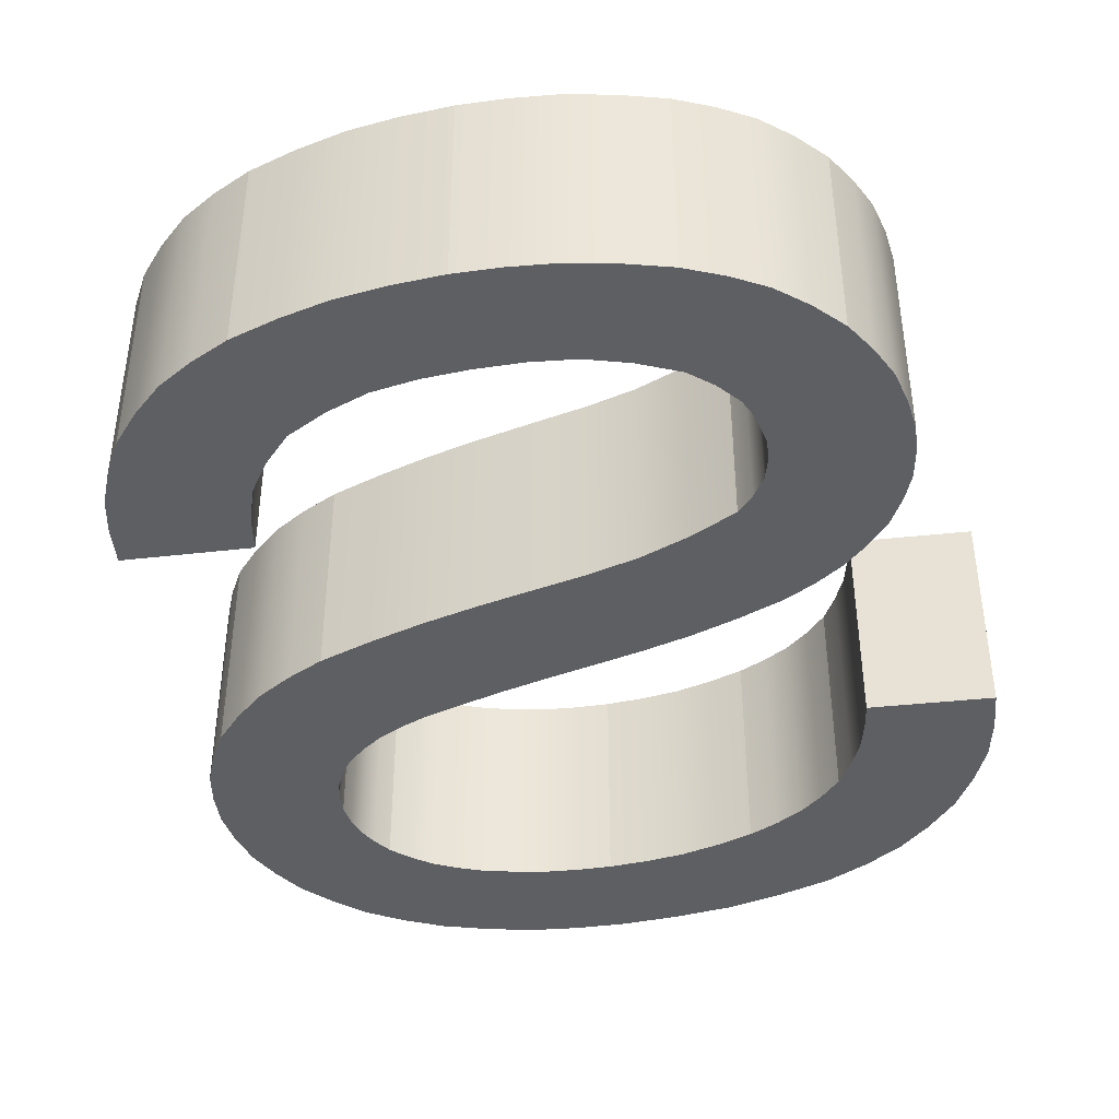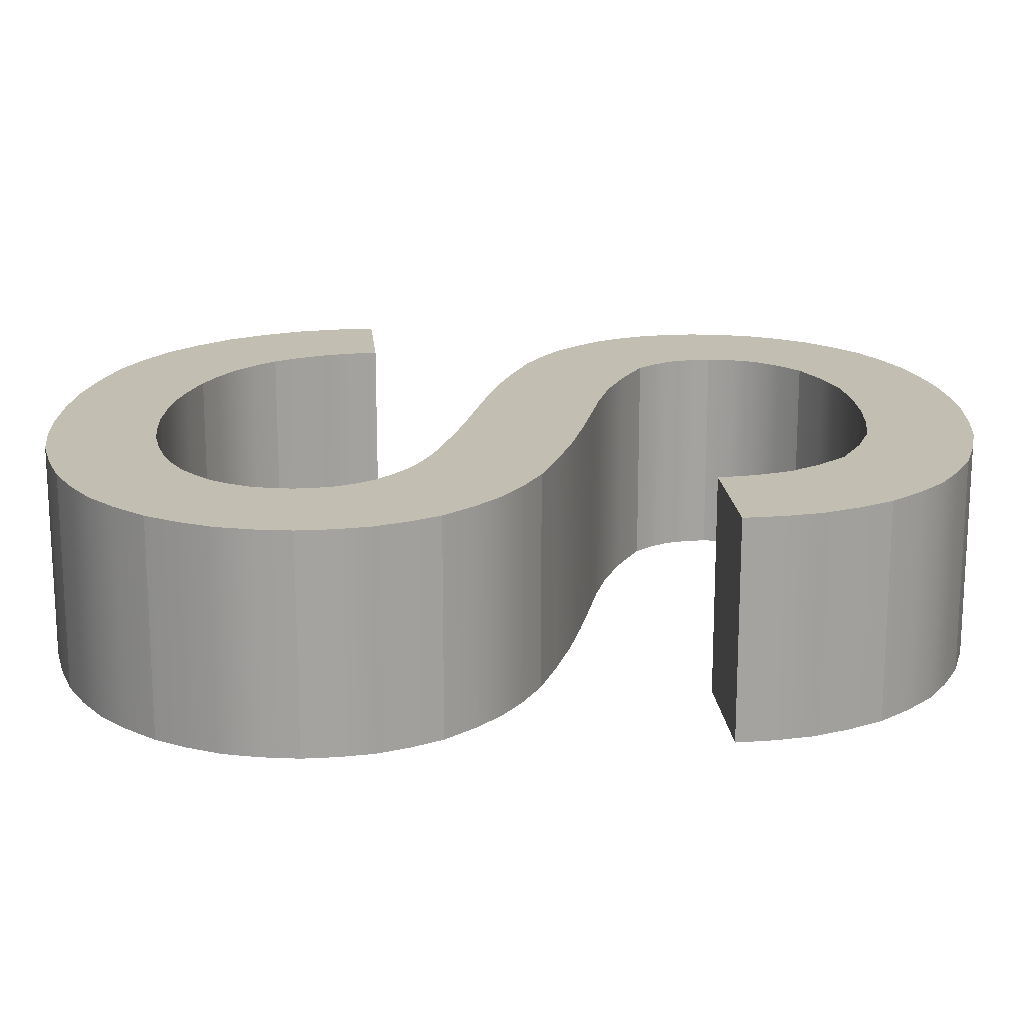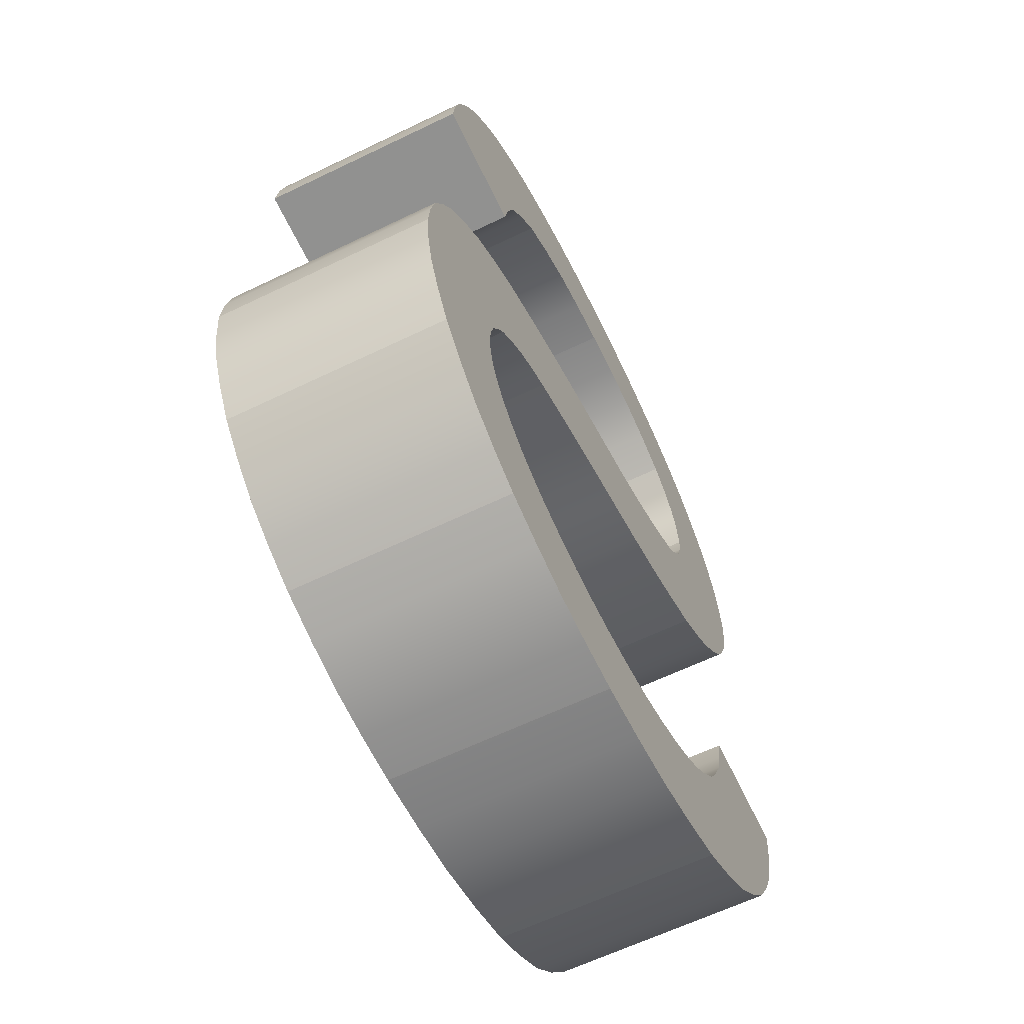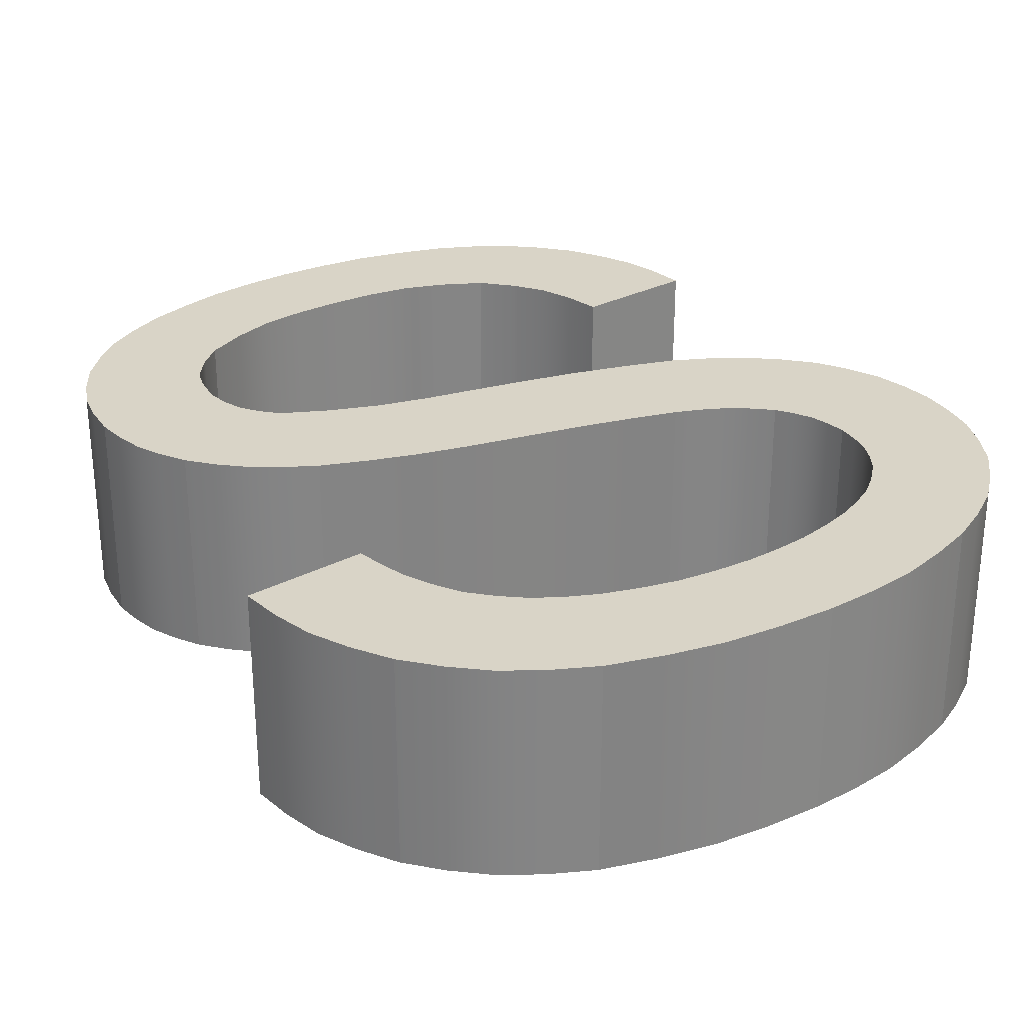
<metadata>
{"format":"obj","ext":"obj","renderer":"f3d","projection":"perspective","resolution":1024,"background":"white","views":[{"elev":-41.9,"azim":-168.1,"up":"+Z"},{"elev":17.5,"azim":89.0,"up":"+Z"},{"elev":-62.5,"azim":116.1,"up":"+Y"},{"elev":28.7,"azim":-33.8,"up":"+Z"}]}
</metadata>
<code>
g
v -0.2364 0.3096 0
v -0.3505 0.3004 0
v -0.3505 0.3004 0.2
v -0.2364 0.3096 0.2
v -0.1987 0.2062 0
v -0.2128 0.2305 0
v -0.2242 0.2558 0
v -0.2315 0.2823 0
v -0.2315 0.2823 0.2
v -0.2242 0.2558 0.2
v -0.2128 0.2305 0.2
v -0.1987 0.2062 0.2
v -0.1067 0.1409 0
v -0.1332 0.1531 0
v -0.1579 0.1675 0
v -0.1793 0.1856 0
v -0.1793 0.1856 0.2
v -0.1579 0.1675 0.2
v -0.1332 0.1531 0.2
v -0.1067 0.1409 0.2
v 0.03358 0.1159 0
v -0.00247 0.1176 0
v -0.038 0.1217 0
v -0.07264 0.13 0
v -0.07264 0.13 0.2
v -0.038 0.1217 0.2
v -0.00247 0.1176 0.2
v 0.03358 0.1159 0.2
v 0.1558 0.1348 0
v 0.1259 0.1265 0
v 0.09567 0.1202 0
v 0.0648 0.1171 0
v 0.0648 0.1171 0.2
v 0.09567 0.1202 0.2
v 0.1259 0.1265 0.2
v 0.1558 0.1348 0.2
v 0.2347 0.1867 0
v 0.2179 0.1701 0
v 0.1994 0.1555 0
v 0.1783 0.1443 0
v 0.1783 0.1443 0.2
v 0.1994 0.1555 0.2
v 0.2179 0.1701 0.2
v 0.2347 0.1867 0.2
v 0.2606 0.2586 0
v 0.2584 0.2393 0
v 0.2539 0.2207 0
v 0.2455 0.2034 0
v 0.2455 0.2034 0.2
v 0.2539 0.2207 0.2
v 0.2584 0.2393 0.2
v 0.2606 0.2586 0.2
v 0.2356 0.3277 0
v 0.2463 0.3118 0
v 0.2545 0.2951 0
v 0.2587 0.2772 0
v 0.2587 0.2772 0.2
v 0.2545 0.2951 0.2
v 0.2463 0.3118 0.2
v 0.2356 0.3277 0.2
v 0.1533 0.3772 0
v 0.1764 0.3682 0
v 0.1982 0.3575 0
v 0.2177 0.3436 0
v 0.2177 0.3436 0.2
v 0.1982 0.3575 0.2
v 0.1764 0.3682 0.2
v 0.1533 0.3772 0.2
v -0.009445 0.4182 0
v 0.03162 0.4092 0
v 0.07251 0.3996 0
v 0.1131 0.3889 0
v 0.1131 0.3889 0.2
v 0.07251 0.3996 0.2
v 0.03162 0.4092 0.2
v -0.009445 0.4182 0.2
v -0.1859 0.4706 0
v -0.143 0.4542 0
v -0.0993 0.44 0
v -0.05463 0.4284 0
v -0.05463 0.4284 0.2
v -0.0993 0.44 0.2
v -0.143 0.4542 0.2
v -0.1859 0.4706 0.2
v -0.2835 0.5488 0
v -0.2631 0.5251 0
v -0.2404 0.5038 0
v -0.2142 0.4861 0
v -0.2142 0.4861 0.2
v -0.2404 0.5038 0.2
v -0.2631 0.5251 0.2
v -0.2835 0.5488 0.2
v -0.3156 0.6534 0
v -0.3132 0.6258 0
v -0.3078 0.599 0
v -0.2972 0.5735 0
v -0.2972 0.5735 0.2
v -0.3078 0.599 0.2
v -0.3132 0.6258 0.2
v -0.3156 0.6534 0.2
v -0.2763 0.7723 0
v -0.2927 0.7444 0
v -0.3056 0.7155 0
v -0.3124 0.685 0
v -0.3124 0.685 0.2
v -0.3056 0.7155 0.2
v -0.2927 0.7444 0.2
v -0.2763 0.7723 0.2
v -0.1616 0.8562 0
v -0.1951 0.8408 0
v -0.226 0.8224 0
v -0.2526 0.7989 0
v -0.2526 0.7989 0.2
v -0.226 0.8224 0.2
v -0.1951 0.8408 0.2
v -0.1616 0.8562 0.2
v 0.006143 0.8849 0
v -0.03686 0.8829 0
v -0.07929 0.8782 0
v -0.1207 0.8687 0
v -0.1207 0.8687 0.2
v -0.07929 0.8782 0.2
v -0.03686 0.8829 0.2
v 0.006143 0.8849 0.2
v 0.1854 0.8548 0
v 0.1418 0.8681 0
v 0.09746 0.8781 0
v 0.05211 0.883 0
v 0.05211 0.883 0.2
v 0.09746 0.8781 0.2
v 0.1418 0.8681 0.2
v 0.1854 0.8548 0.2
v 0.3048 0.7663 0
v 0.2801 0.7942 0
v 0.2525 0.8188 0
v 0.2203 0.8383 0
v 0.2203 0.8383 0.2
v 0.2525 0.8188 0.2
v 0.2801 0.7942 0.2
v 0.3048 0.7663 0.2
v 0.3497 0.6339 0
v 0.3453 0.669 0
v 0.3373 0.703 0
v 0.3229 0.7352 0
v 0.3229 0.7352 0.2
v 0.3373 0.703 0.2
v 0.3453 0.669 0.2
v 0.3497 0.6339 0.2
v 0.2337 0.6259 0
v 0.2337 0.6259 0.2
v 0.1704 0.7462 0
v 0.1955 0.7204 0
v 0.2152 0.6921 0
v 0.2268 0.66 0
v 0.2268 0.66 0.2
v 0.2152 0.6921 0.2
v 0.1955 0.7204 0.2
v 0.1704 0.7462 0.2
v 0.01113 0.7869 0
v 0.05368 0.7851 0
v 0.09485 0.7791 0
v 0.1335 0.7653 0
v 0.1335 0.7653 0.2
v 0.09485 0.7791 0.2
v 0.05368 0.7851 0.2
v 0.01113 0.7869 0.2
v -0.1488 0.7499 0
v -0.1114 0.7678 0
v -0.07245 0.7804 0
v -0.03126 0.7856 0
v -0.03126 0.7856 0.2
v -0.07245 0.7804 0.2
v -0.1114 0.7678 0.2
v -0.1488 0.7499 0.2
v -0.199 0.6608 0
v -0.1945 0.6869 0
v -0.1909 0.6992 0
v -0.1855 0.7108 0
v -0.1693 0.7314 0
v -0.1693 0.7314 0.2
v -0.1855 0.7108 0.2
v -0.1909 0.6992 0.2
v -0.1945 0.6869 0.2
v -0.199 0.6608 0.2
v -0.1635 0.5864 0
v -0.1786 0.6025 0
v -0.1903 0.6199 0
v -0.1963 0.6397 0
v -0.1963 0.6397 0.2
v -0.1903 0.6199 0.2
v -0.1786 0.6025 0.2
v -0.1635 0.5864 0.2
v 0.01893 0.5265 0
v -0.02893 0.5361 0
v -0.07573 0.5482 0
v -0.1205 0.5652 0
v -0.1205 0.5652 0.2
v -0.07573 0.5482 0.2
v -0.02893 0.5361 0.2
v 0.01893 0.5265 0.2
v 0.2213 0.4729 0
v 0.1716 0.4892 0
v 0.1214 0.5037 0
v 0.07036 0.5157 0
v 0.07036 0.5157 0.2
v 0.1214 0.5037 0.2
v 0.1716 0.4892 0.2
v 0.2213 0.4729 0.2
v 0.3391 0.3872 0
v 0.3142 0.4139 0
v 0.2867 0.4375 0
v 0.2551 0.4565 0
v 0.2551 0.4565 0.2
v 0.2867 0.4375 0.2
v 0.3142 0.4139 0.2
v 0.3391 0.3872 0.2
v 0.3772 0.2678 0
v 0.3744 0.2995 0
v 0.368 0.3302 0
v 0.3555 0.3592 0
v 0.3555 0.3592 0.2
v 0.368 0.3302 0.2
v 0.3744 0.2995 0.2
v 0.3772 0.2678 0.2
v 0.3354 0.1414 0
v 0.3528 0.1711 0
v 0.3664 0.2018 0
v 0.3737 0.2342 0
v 0.3737 0.2342 0.2
v 0.3664 0.2018 0.2
v 0.3528 0.1711 0.2
v 0.3354 0.1414 0.2
v 0.2153 0.04918 0
v 0.2503 0.0668 0
v 0.2827 0.08733 0
v 0.3104 0.1128 0
v 0.3104 0.1128 0.2
v 0.2827 0.08733 0.2
v 0.2503 0.0668 0.2
v 0.2153 0.04918 0.2
v 0.03919 0.01623 0
v 0.08458 0.01848 0
v 0.1293 0.02391 0
v 0.1727 0.03484 0
v 0.1727 0.03484 0.2
v 0.1293 0.02391 0.2
v 0.08458 0.01848 0.2
v 0.03919 0.01623 0.2
v -0.1688 0.04946 0
v -0.1181 0.03437 0
v -0.0667 0.0232 0
v -0.01409 0.01804 0
v -0.01409 0.01804 0.2
v -0.0667 0.0232 0.2
v -0.1181 0.03437 0.2
v -0.1688 0.04946 0.2
v -0.3003 0.1495 0
v -0.2731 0.1182 0
v -0.2427 0.09041 0
v -0.2073 0.06827 0
v -0.2073 0.06827 0.2
v -0.2427 0.09041 0.2
v -0.2731 0.1182 0.2
v -0.3003 0.1495 0.2
v -0.346 0.2604 0
v -0.3371 0.2216 0
v -0.3209 0.1849 0
v -0.3209 0.1849 0.2
v -0.3371 0.2216 0.2
v -0.346 0.2604 0.2
g Body49
f 1 2 4
f 4 2 3
f 5 6 12
f 12 6 11
f 11 6 7
f 11 7 10
f 10 7 8
f 10 8 9
f 9 8 1
f 9 1 4
f 13 14 20
f 20 14 19
f 19 14 15
f 19 15 18
f 18 15 16
f 18 16 17
f 17 16 5
f 17 5 12
f 21 22 28
f 28 22 27
f 27 22 23
f 27 23 26
f 26 23 24
f 26 24 25
f 25 24 13
f 25 13 20
f 29 30 36
f 36 30 35
f 35 30 31
f 35 31 34
f 34 31 32
f 34 32 33
f 33 32 21
f 33 21 28
f 37 38 44
f 44 38 43
f 43 38 39
f 43 39 42
f 42 39 40
f 42 40 41
f 41 40 29
f 41 29 36
f 45 46 52
f 52 46 51
f 51 46 47
f 51 47 50
f 50 47 48
f 50 48 49
f 49 48 37
f 49 37 44
f 53 54 60
f 60 54 59
f 59 54 55
f 59 55 58
f 58 55 56
f 58 56 57
f 57 56 45
f 57 45 52
f 61 62 68
f 68 62 67
f 67 62 63
f 67 63 66
f 66 63 64
f 66 64 65
f 65 64 53
f 65 53 60
f 69 70 76
f 76 70 75
f 75 70 71
f 75 71 74
f 74 71 72
f 74 72 73
f 73 72 61
f 73 61 68
f 77 78 84
f 84 78 83
f 83 78 79
f 83 79 82
f 82 79 80
f 82 80 81
f 81 80 69
f 81 69 76
f 85 86 92
f 92 86 91
f 91 86 87
f 91 87 90
f 90 87 88
f 90 88 89
f 89 88 77
f 89 77 84
f 93 94 100
f 100 94 99
f 99 94 95
f 99 95 98
f 98 95 96
f 98 96 97
f 97 96 85
f 97 85 92
f 101 102 108
f 108 102 107
f 107 102 103
f 107 103 106
f 106 103 104
f 106 104 105
f 105 104 93
f 105 93 100
f 109 110 116
f 116 110 115
f 115 110 111
f 115 111 114
f 114 111 112
f 114 112 113
f 113 112 101
f 113 101 108
f 117 118 124
f 124 118 123
f 123 118 119
f 123 119 122
f 122 119 120
f 122 120 121
f 121 120 109
f 121 109 116
f 125 126 132
f 132 126 131
f 131 126 127
f 131 127 130
f 130 127 128
f 130 128 129
f 129 128 117
f 129 117 124
f 133 134 140
f 140 134 139
f 139 134 135
f 139 135 138
f 138 135 136
f 138 136 137
f 137 136 125
f 137 125 132
f 141 142 148
f 148 142 147
f 147 142 143
f 147 143 146
f 146 143 144
f 146 144 145
f 145 144 133
f 145 133 140
f 149 141 150
f 150 141 148
f 151 152 158
f 158 152 157
f 157 152 153
f 157 153 156
f 156 153 154
f 156 154 155
f 155 154 149
f 155 149 150
f 159 160 166
f 166 160 165
f 165 160 161
f 165 161 164
f 164 161 162
f 164 162 163
f 163 162 151
f 163 151 158
f 167 168 174
f 174 168 173
f 173 168 169
f 173 169 172
f 172 169 170
f 172 170 171
f 171 170 159
f 171 159 166
f 175 176 184
f 184 176 183
f 183 176 177
f 183 177 182
f 182 177 178
f 182 178 181
f 181 178 179
f 181 179 180
f 180 179 167
f 180 167 174
f 185 186 192
f 192 186 191
f 191 186 187
f 191 187 190
f 190 187 188
f 190 188 189
f 189 188 175
f 189 175 184
f 193 194 200
f 200 194 199
f 199 194 195
f 199 195 198
f 198 195 196
f 198 196 197
f 197 196 185
f 197 185 192
f 201 202 208
f 208 202 207
f 207 202 203
f 207 203 206
f 206 203 204
f 206 204 205
f 205 204 193
f 205 193 200
f 209 210 216
f 216 210 215
f 215 210 211
f 215 211 214
f 214 211 212
f 214 212 213
f 213 212 201
f 213 201 208
f 217 218 224
f 224 218 223
f 223 218 219
f 223 219 222
f 222 219 220
f 222 220 221
f 221 220 209
f 221 209 216
f 225 226 232
f 232 226 231
f 231 226 227
f 231 227 230
f 230 227 228
f 230 228 229
f 229 228 217
f 229 217 224
f 233 234 240
f 240 234 239
f 239 234 235
f 239 235 238
f 238 235 236
f 238 236 237
f 237 236 225
f 237 225 232
f 241 242 248
f 248 242 247
f 247 242 243
f 247 243 246
f 246 243 244
f 246 244 245
f 245 244 233
f 245 233 240
f 249 250 256
f 256 250 255
f 255 250 251
f 255 251 254
f 254 251 252
f 254 252 253
f 253 252 241
f 253 241 248
f 257 258 264
f 264 258 263
f 263 258 259
f 263 259 262
f 262 259 260
f 262 260 261
f 261 260 249
f 261 249 256
f 2 265 3
f 3 265 270
f 270 265 266
f 270 266 269
f 269 266 267
f 269 267 268
f 268 267 257
f 268 257 264
g Body49
f 3 270 4
f 4 270 9
f 9 270 269
f 9 269 10
f 10 269 268
f 10 268 11
f 11 268 264
f 11 264 12
f 12 264 263
f 12 263 17
f 17 263 262
f 17 262 18
f 18 262 261
f 18 261 19
f 19 261 256
f 19 256 20
f 20 256 255
f 20 255 25
f 25 255 254
f 25 254 26
f 26 254 253
f 26 253 27
f 27 253 28
f 28 253 248
f 28 248 33
f 33 248 247
f 33 247 34
f 34 247 246
f 34 246 35
f 35 246 245
f 35 245 36
f 36 245 240
f 36 240 41
f 41 240 42
f 42 240 239
f 42 239 43
f 43 239 238
f 43 238 44
f 44 238 237
f 44 237 49
f 49 237 232
f 49 232 50
f 50 232 231
f 50 231 230
f 50 230 51
f 51 230 229
f 51 229 52
f 52 229 224
f 52 224 57
f 57 224 223
f 57 223 222
f 57 222 58
f 58 222 221
f 58 221 59
f 59 221 216
f 59 216 215
f 59 215 60
f 60 215 214
f 60 214 65
f 65 214 213
f 65 213 66
f 66 213 208
f 66 208 67
f 67 208 68
f 68 208 207
f 68 207 73
f 73 207 206
f 73 206 74
f 74 206 205
f 74 205 75
f 75 205 200
f 75 200 76
f 76 200 199
f 76 199 81
f 81 199 198
f 81 198 82
f 82 198 83
f 83 198 197
f 83 197 84
f 84 197 192
f 84 192 89
f 89 192 90
f 90 192 191
f 90 191 91
f 91 191 190
f 91 190 92
f 92 190 97
f 97 190 189
f 97 189 98
f 98 189 99
f 99 189 184
f 99 184 100
f 100 184 105
f 105 184 106
f 106 184 183
f 106 183 107
f 107 183 182
f 107 182 108
f 108 182 181
f 108 181 113
f 113 181 180
f 113 180 114
f 114 180 174
f 114 174 115
f 115 174 116
f 116 174 173
f 116 173 121
f 121 173 172
f 121 172 122
f 122 172 171
f 122 171 123
f 123 171 124
f 124 171 166
f 124 166 129
f 129 166 165
f 129 165 130
f 130 165 164
f 130 164 131
f 131 164 163
f 131 163 132
f 132 163 158
f 132 158 137
f 137 158 138
f 138 158 157
f 138 157 139
f 139 157 156
f 139 156 140
f 140 156 145
f 145 156 155
f 145 155 146
f 146 155 147
f 147 155 150
f 147 150 148
f 267 6 257
f 257 6 5
f 257 5 258
f 258 5 16
f 258 16 259
f 259 16 15
f 259 15 260
f 260 15 14
f 260 14 249
f 249 14 13
f 249 13 250
f 250 13 24
f 250 24 251
f 251 24 23
f 251 23 252
f 252 23 22
f 252 22 21
f 6 267 7
f 7 267 266
f 7 266 8
f 8 266 265
f 8 265 1
f 1 265 2
f 252 21 241
f 241 21 32
f 241 32 242
f 242 32 31
f 242 31 243
f 243 31 30
f 243 30 244
f 244 30 29
f 244 29 233
f 233 29 40
f 233 40 39
f 233 39 234
f 234 39 38
f 234 38 235
f 235 38 37
f 235 37 236
f 236 37 48
f 236 48 225
f 225 48 47
f 225 47 226
f 226 47 227
f 227 47 46
f 227 46 228
f 228 46 45
f 228 45 217
f 217 45 56
f 217 56 218
f 218 56 219
f 219 56 55
f 219 55 220
f 220 55 54
f 220 54 209
f 209 54 210
f 210 54 53
f 210 53 211
f 211 53 64
f 211 64 212
f 212 64 63
f 212 63 201
f 201 63 62
f 201 62 61
f 201 61 202
f 202 61 72
f 202 72 203
f 203 72 71
f 203 71 204
f 204 71 70
f 204 70 193
f 193 70 69
f 193 69 194
f 194 69 80
f 194 80 195
f 195 80 79
f 195 79 78
f 195 78 196
f 196 78 77
f 196 77 185
f 185 77 88
f 185 88 87
f 185 87 186
f 186 87 86
f 186 86 187
f 187 86 85
f 187 85 96
f 187 96 188
f 188 96 95
f 188 95 94
f 188 94 175
f 175 94 93
f 175 93 104
f 104 103 175
f 175 103 176
f 176 103 102
f 176 102 177
f 177 102 101
f 177 101 178
f 178 101 112
f 178 112 179
f 179 112 111
f 179 111 167
f 167 111 110
f 167 110 109
f 167 109 168
f 168 109 120
f 168 120 169
f 169 120 119
f 169 119 170
f 170 119 118
f 170 118 117
f 170 117 159
f 159 117 128
f 159 128 160
f 160 128 127
f 160 127 161
f 161 127 126
f 161 126 162
f 162 126 125
f 162 125 151
f 151 125 136
f 151 136 135
f 151 135 152
f 152 135 134
f 152 134 153
f 153 134 133
f 153 133 144
f 153 144 154
f 154 144 143
f 154 143 142
f 141 149 142
f 142 149 154

</code>
